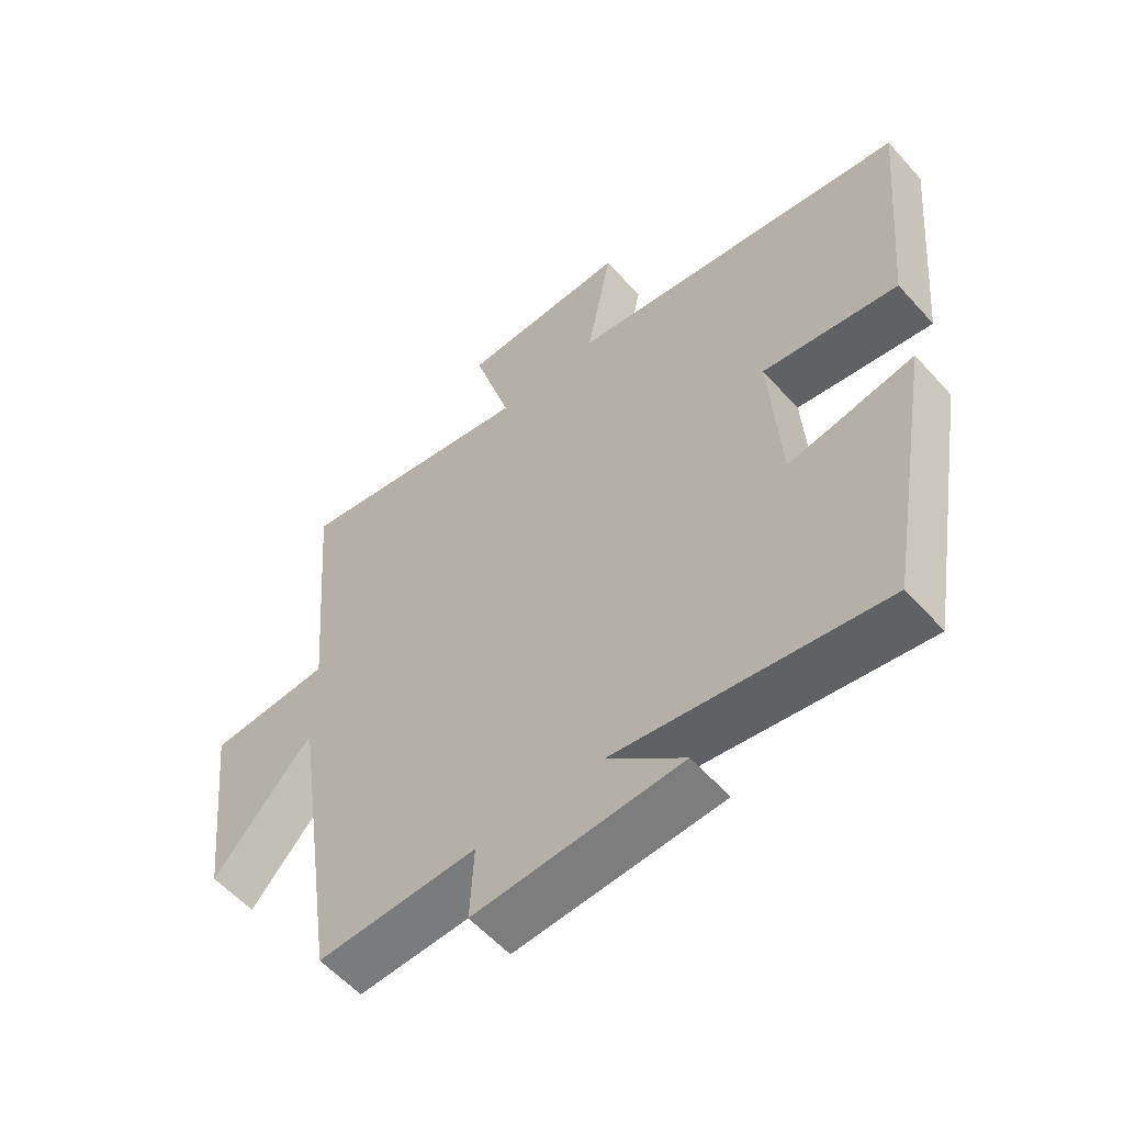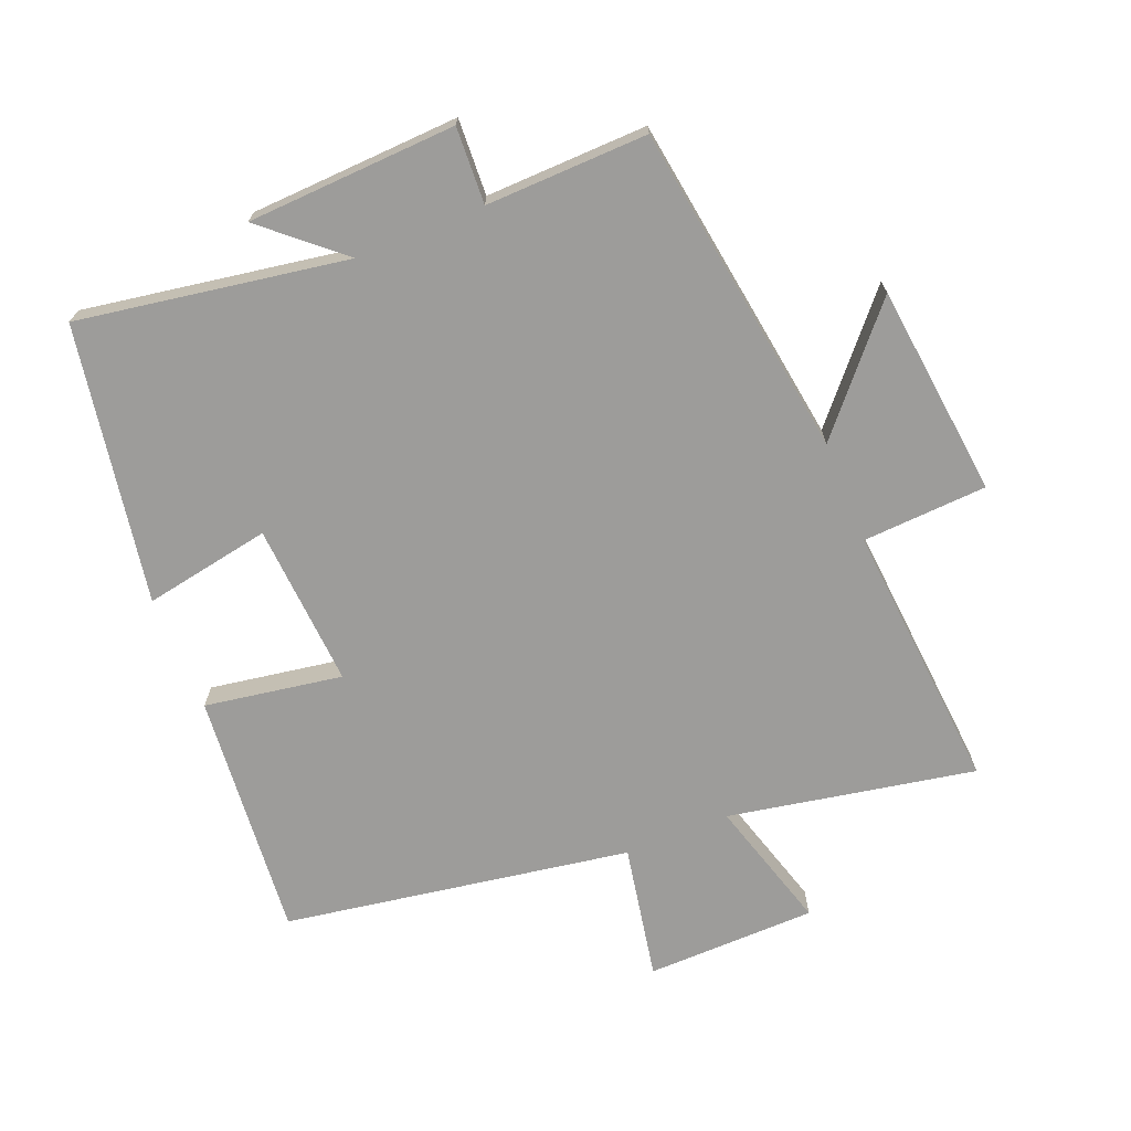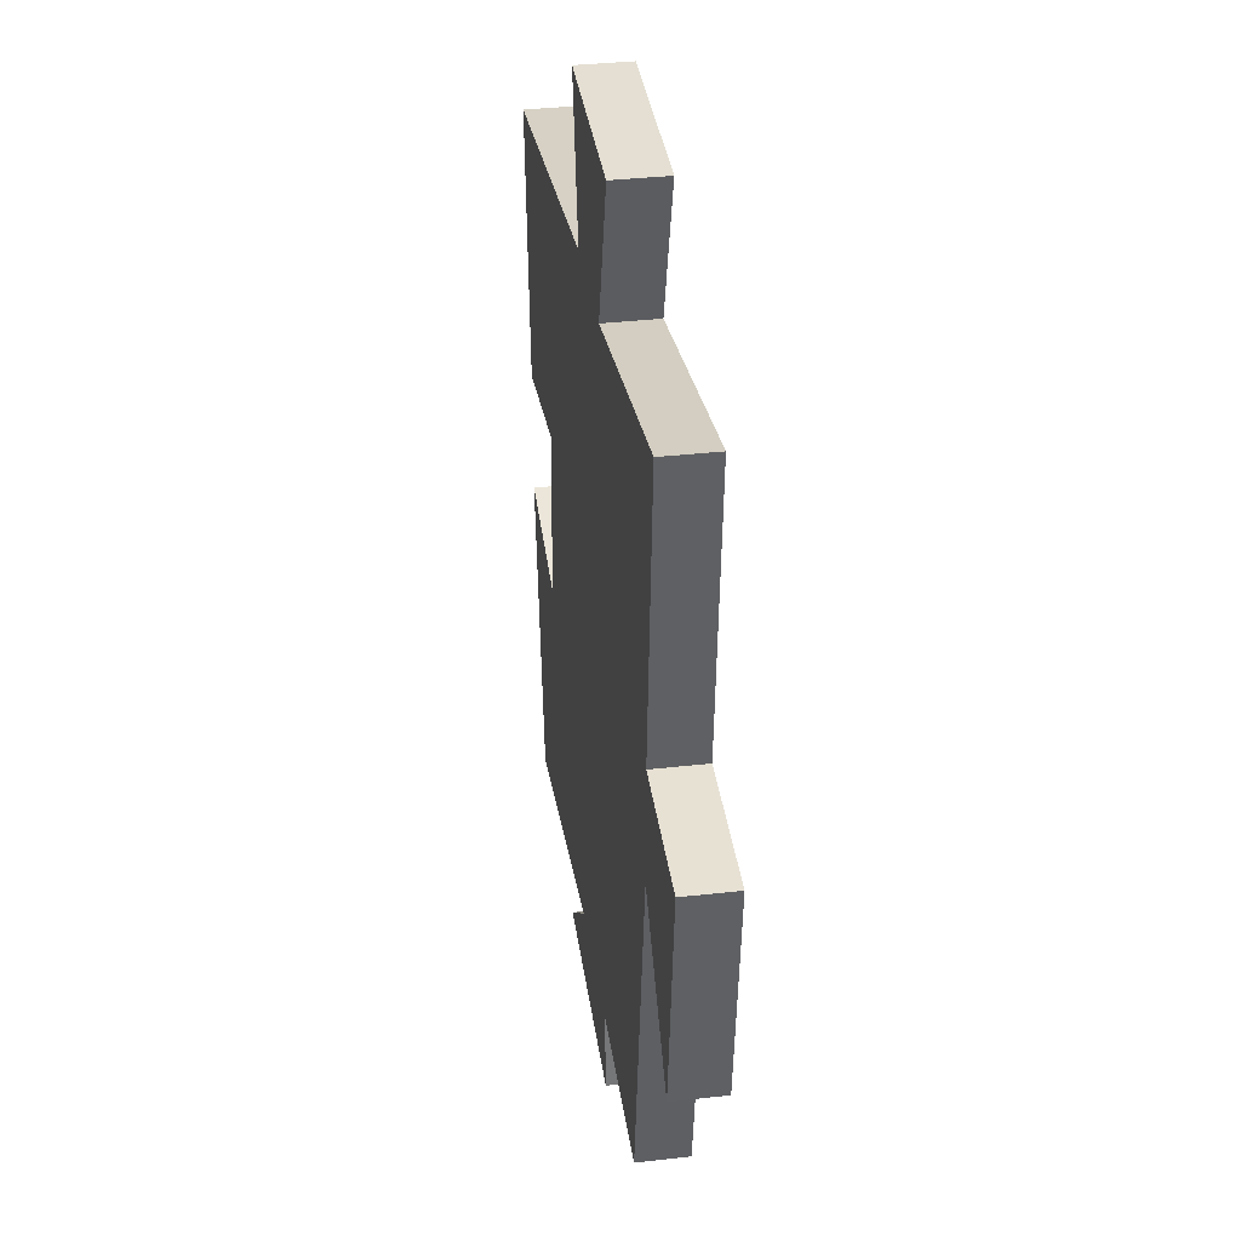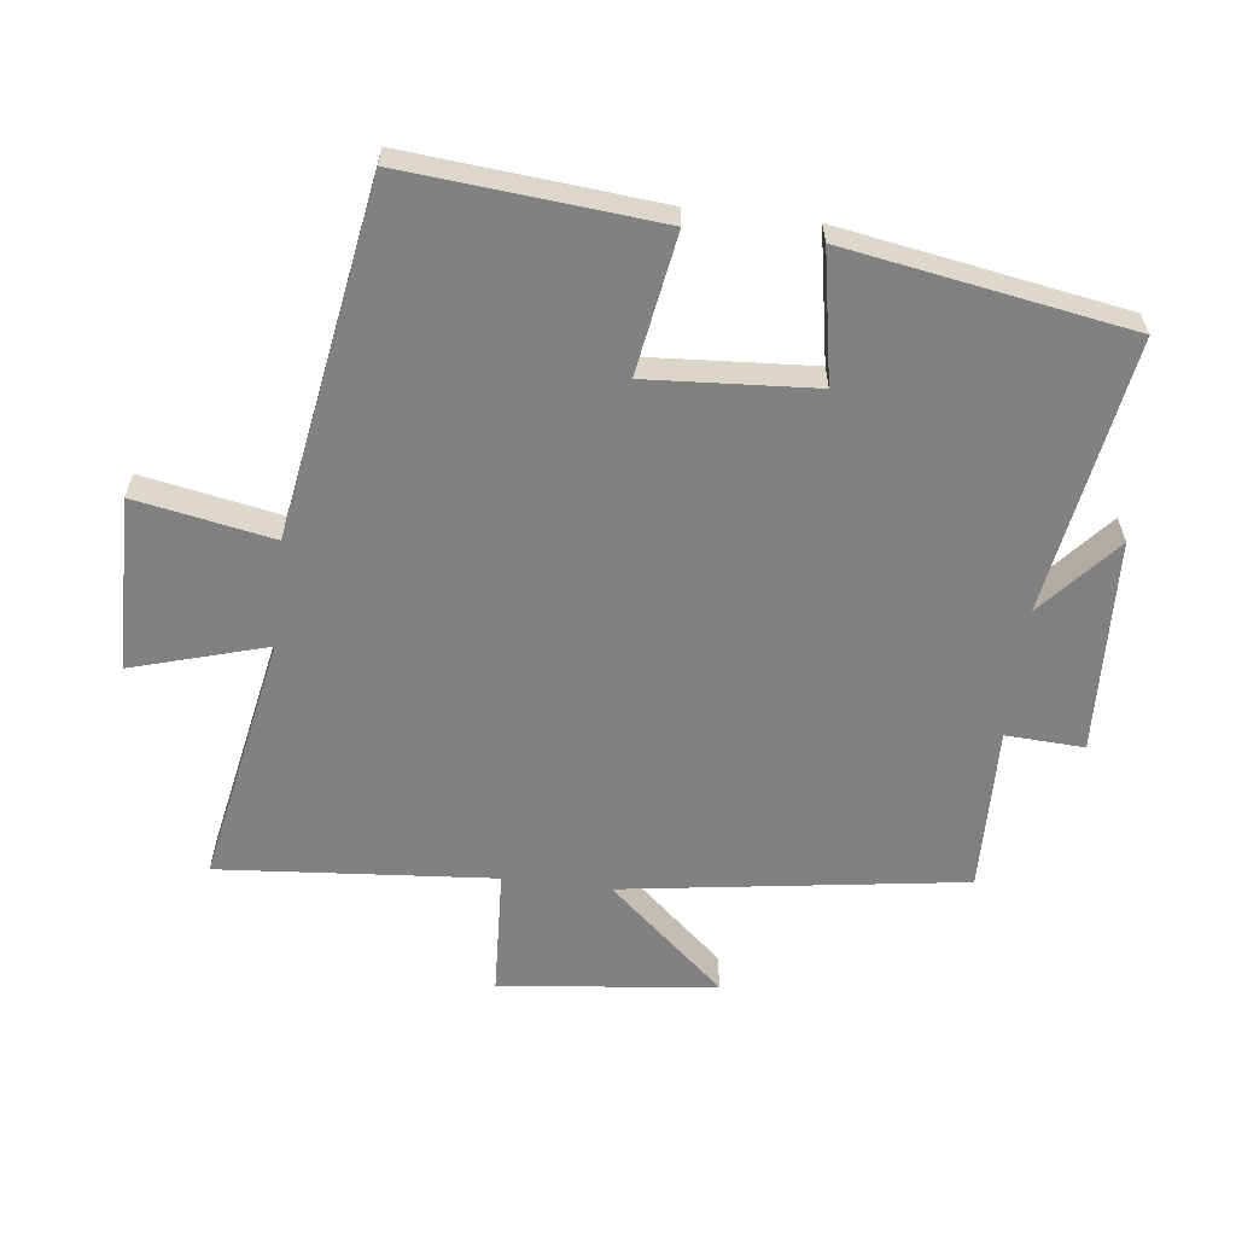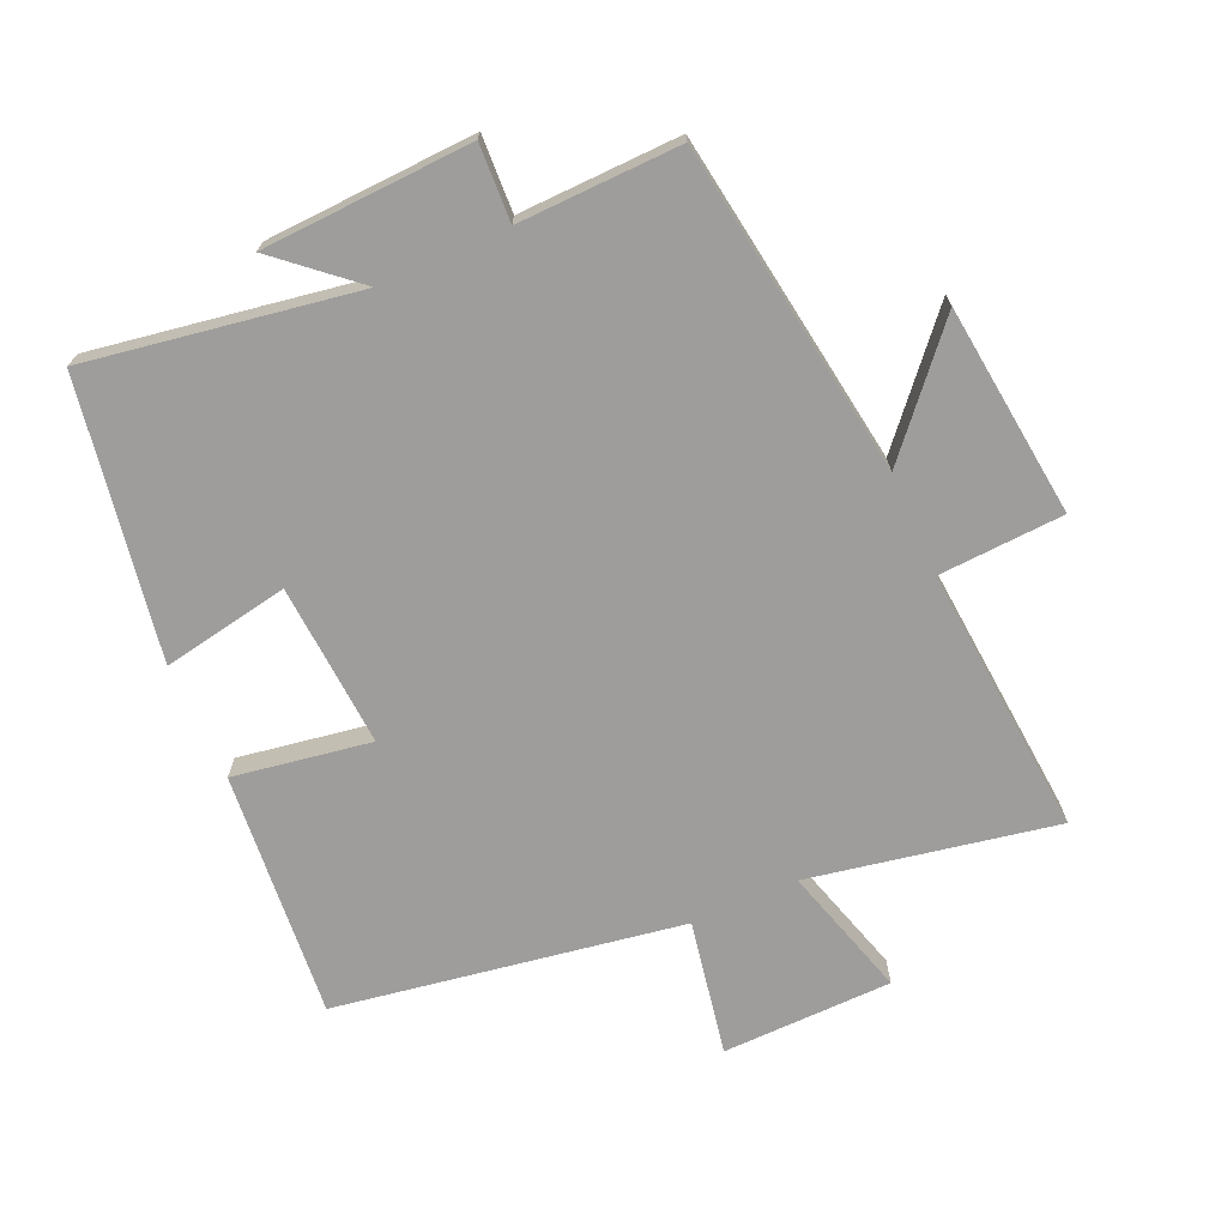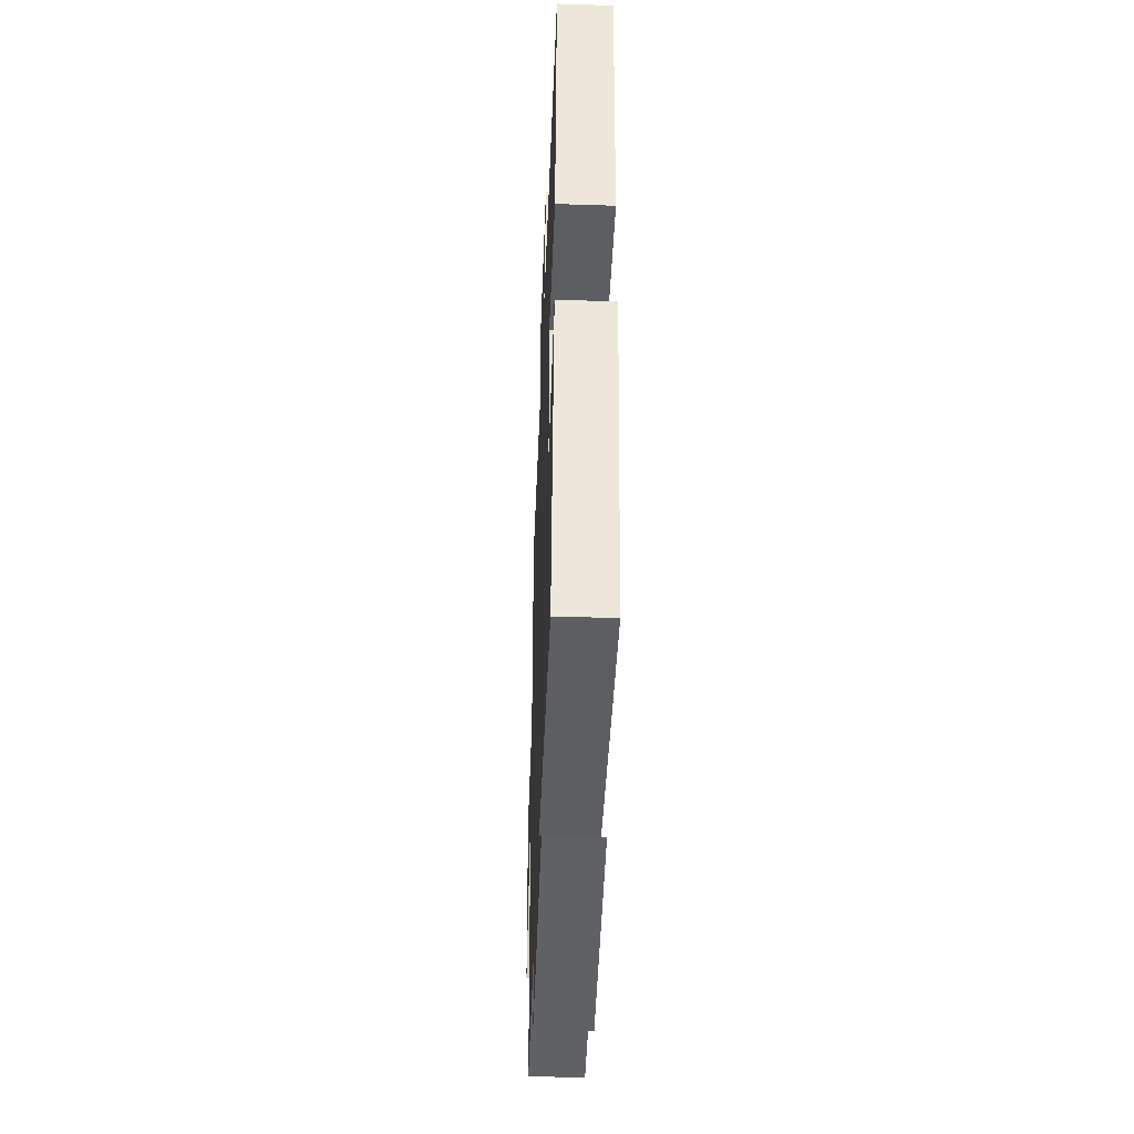
<metadata>
{"format":"obj","ext":"obj","renderer":"f3d","projection":"perspective","resolution":1024,"background":"white","views":[{"elev":-57.3,"azim":41.3,"up":"+Z"},{"elev":-70.3,"azim":-157.8,"up":"+Y"},{"elev":36.3,"azim":-98.4,"up":"+Z"},{"elev":-60.4,"azim":83.2,"up":"+Y"},{"elev":-70.5,"azim":-155.9,"up":"+Y"},{"elev":-46.9,"azim":87.9,"up":"+Z"}]}
</metadata>
<code>
v -0.427 0.07 -0.506
v -0.5 0.07 0.003
v -0.655 0.07 -0.173
v -0.691 0.07 0.151
v -0.5 0.07 0.161
v -0.533 0.07 0.572
v -0.157 0.07 0.5
v -0.216 0.07 0.702
v 0.044 0.07 0.706
v 0.005 0.07 0.5
v 0.534 0.07 0.412
v 0.5 0.07 0.035
v 0.29 0.07 0.07
v 0.306 0.07 -0.18
v 0.5 0.07 -0.145
v 0.427 0.07 -0.569
v 0.016 0.07 -0.5
v 0.134 0.07 -0.603
v -0.186 0.07 -0.617
v -0.18 0.07 -0.5
v -0.427 0 -0.506
v -0.5 0 0.003
v -0.655 0 -0.173
v -0.691 0 0.151
v -0.5 0 0.161
v -0.533 0 0.572
v -0.157 0 0.5
v -0.216 0 0.702
v 0.044 0 0.706
v 0.005 0 0.5
v 0.534 0 0.412
v 0.5 0 0.035
v 0.29 0 0.07
v 0.306 0 -0.18
v 0.5 0 -0.145
v 0.427 0 -0.569
v 0.016 0 -0.5
v 0.134 0 -0.603
v -0.186 0 -0.617
v -0.18 0 -0.5
f 17 18 19 20
f 14 15 16 17
f 13 14 17 20
f 10 11 12 13
f 10 13 20 1
f 7 8 9 10
f 5 6 7
f 5 7 10 1
f 2 3 4 5
f 1 2 5
f 40 39 38 37
f 37 36 35 34
f 40 37 34 33
f 33 32 31 30
f 21 40 33 30
f 30 29 28 27
f 27 26 25
f 21 30 27 25
f 25 24 23 22
f 25 22 21
f 1 21 22 2
f 2 22 23 3
f 3 23 24 4
f 4 24 25 5
f 5 25 26 6
f 6 26 27 7
f 7 27 28 8
f 8 28 29 9
f 9 29 30 10
f 10 30 31 11
f 11 31 32 12
f 12 32 33 13
f 13 33 34 14
f 14 34 35 15
f 15 35 36 16
f 16 36 37 17
f 17 37 38 18
f 18 38 39 19
f 19 39 40 20
f 20 40 21 1

</code>
